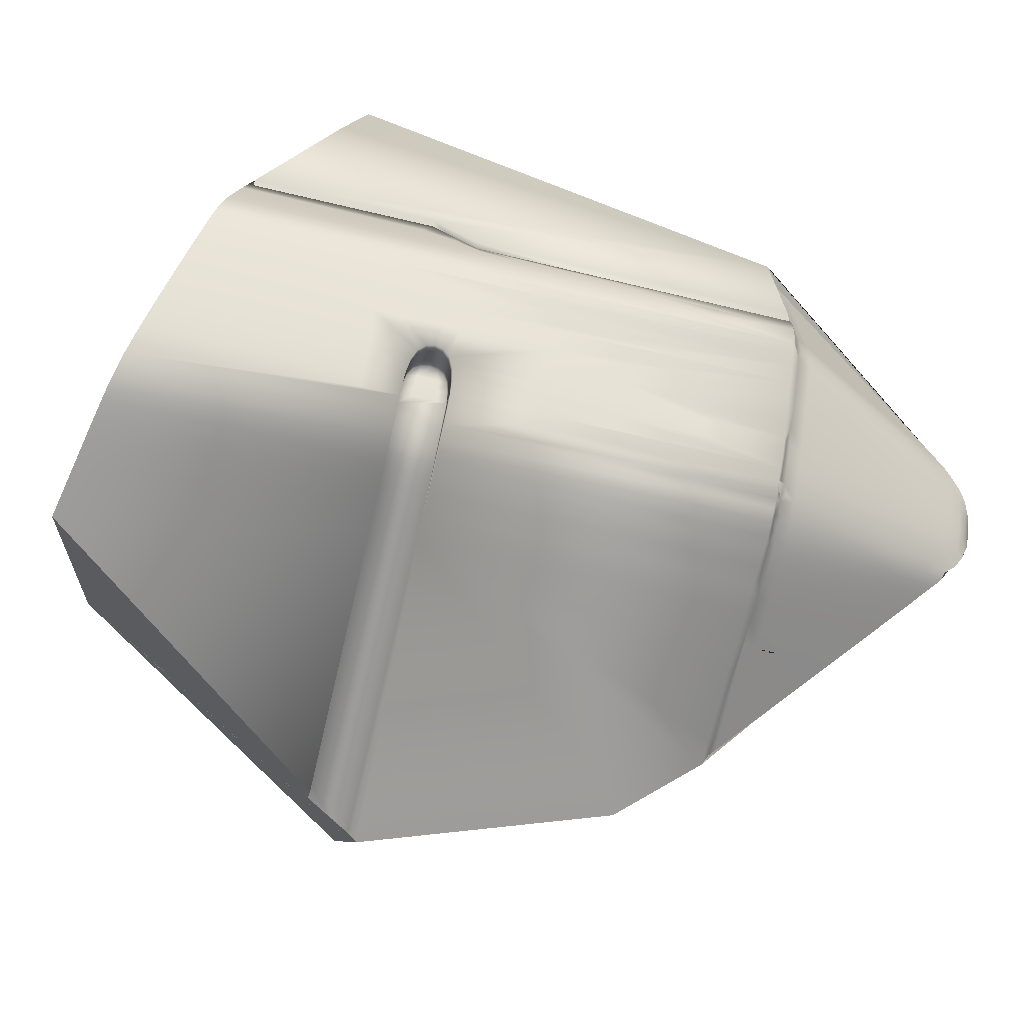
<metadata>
{"format":"obj","ext":"obj","renderer":"f3d","projection":"perspective","resolution":1024,"background":"white","views":[{"elev":-70.1,"azim":166.8,"up":"+Z"}]}
</metadata>
<code>
o Hammer_cell.009
v -0.4589 1.191 1.511
v -1.139 -0.05656 0.7502
v -0.4746 0.2438 1.297
v -0.08943 0.1091 0.6757
v -0.1939 0.2351 1.115
v -0.7499 -0.1444 0.2727
v -1.015 -0.1364 0.4423
v -0.7454 1.043 0.08443
v -0.6821 1.043 0.08442
v -0.6821 0.9819 0.1547
v -0.7454 0.9819 0.1547
v -0.7612 0.01381 0.05507
v -1.427 1.059 0.1142
v -1.44 1.044 0.13
v -0.7612 0.967 0.01178
v -0.7612 0.8415 -0.03539
v -0.7612 0.9081 -0.0235
v -0.6663 0.8417 -0.0354
v -0.6663 0.967 0.01174
v -0.6663 0.9138 -0.02135
v -0.6281 1.198 0.3103
v -0.6663 0.9252 0.09693
v -0.6663 0.8069 0.05229
v -0.6663 0.8772 0.0669
v -0.7612 0.9252 0.09694
v -0.7612 0.8069 0.05229
v -1.423 1.167 0.2313
v -1.444 0.9514 0.04397
v -1.425 0.8371 -0.03182
v -1.423 0.967 0.01177
v -1.425 0.9171 -0.01524
v -1.446 1.168 0.3561
v -1.423 1.201 0.3492
v -0.7597 1.201 0.3601
v -0.6663 1.201 0.4642
v -1.438 1.172 0.4108
v -0.6662 1.201 0.5172
v -0.7611 1.201 0.4107
v -1.423 1.201 0.4108
v -0.7611 1.172 0.3571
v -0.6663 1.172 0.4642
v -0.6662 1.172 0.5172
v -0.7611 1.172 0.4107
v -1.515 1.097 0.2705
v -1.515 0.9279 0.08116
v -1.516 0.7864 0.03676
v -1.514 1.01 0.1625
v -1.516 0.6031 0.03399
v -1.81 0.9343 0.3589
v -1.81 0.8362 0.2404
v -1.81 0.8803 0.2864
v -1.811 0.7799 0.2074
v -1.815 0.9592 0.4715
v -0.7137 1.201 0.4106
v -0.7374 1.201 0.3839
v -0.4231 1.064 0.1086
v -0.5047 1.062 0.1068
v -0.5876 1.058 0.1015
v -0.6965 1.053 0.09418
v -0.7138 1.056 0.09744
v -0.7311 1.053 0.09418
v -0.6821 1.028 0.102
v -0.6821 1.013 0.1195
v -0.6821 0.9973 0.1371
v -0.6965 0.9889 0.1623
v -0.7138 0.9913 0.1649
v -0.7311 0.9889 0.1623
v -0.7454 0.9973 0.1371
v -0.7454 1.013 0.1195
v -0.7454 1.028 0.102
v -1.093 1.062 0.1068
v -0.9279 1.058 0.1015
v -1.914 0.8161 0.3285
v -1.903 0.8099 0.2982
v -0.6281 1.181 0.2523
v -0.6281 1.19 0.2703
v -0.6281 1.195 0.2885
v -0.6754 1.198 0.3077
v -0.7208 1.198 0.3044
v -0.7768 1.197 0.2929
v -0.8557 1.194 0.2837
v -0.8557 1.181 0.2522
v -0.7768 1.167 0.2312
v -0.7208 1.167 0.2312
v -0.6754 1.167 0.2312
v -0.6663 0.8523 0.05813
v -0.6663 0.8334 0.05474
v -0.6663 0.8691 -0.0329
v -0.6663 0.8955 -0.02764
v -0.6663 0.9054 0.08187
v -0.6663 0.9373 -0.009386
v -0.6663 0.9356 0.07563
v -0.5691 1.167 0.2312
v -0.4994 1.198 0.3129
v -0.5691 1.198 0.3121
v -0.5852 0.967 0.01174
v -0.7612 0.8592 0.06018
v -0.7612 0.8334 0.05475
v -0.7612 0.9115 0.08593
v -0.7612 0.8882 0.07211
v -0.7612 0.8883 -0.02959
v -0.7612 0.8689 -0.0329
v -0.7612 0.9373 -0.009357
v -0.7612 0.9461 0.05436
v -1.438 0.8786 0.003533
v -1.444 0.8577 0.002637
v -1.436 0.8112 -0.01036
v -1.425 0.892 -0.02399
v -1.432 0.9018 -0.002762
v -1.439 0.9228 0.01999
v -1.423 0.9504 -0.00126
v -1.43 0.9602 0.02632
v -1.444 1.149 0.2698
v -1.423 1.181 0.2522
v -1.435 1.176 0.3104
v -1.473 0.8841 0.02694
v -1.447 0.8917 0.01309
v -1.473 0.7977 0.01266
v -1.45 0.8037 -0.000111
v -0.9267 0.967 0.01178
v -1.443 1.067 0.1628
v -1.443 1.093 0.1937
v -0.6287 1.146 0.2043
v -0.6326 1.119 0.1717
v -0.6443 1.087 0.1334
v -0.673 1.028 0.06864
v -0.6683 1.008 0.04931
v -0.6666 0.9868 0.02936
v -0.7545 1.028 0.06866
v -0.7592 1.008 0.04933
v -0.7609 0.9868 0.02939
v -0.7609 0.9405 0.1112
v -0.7592 0.9562 0.1271
v -0.7545 0.9706 0.1423
v -1.427 1.032 0.08483
v -1.427 1.006 0.0588
v -1.425 0.9853 0.03322
v -0.673 0.9706 0.1423
v -0.6683 0.9562 0.1271
v -0.6666 0.9405 0.1112
v -0.8465 1.119 0.1717
v -0.8226 1.087 0.1334
v -1.423 1.146 0.2047
v -1.423 1.121 0.1739
v -1.423 1.093 0.1412
v -1.425 1.196 0.3086
v -0.9266 1.201 0.3571
v -0.8547 1.2 0.3153
v -0.8478 1.2 0.3328
v -0.8271 1.201 0.3489
v -0.6285 1.2 0.3384
v -0.6312 1.2 0.3729
v -0.6396 1.201 0.4134
v -0.6663 0.2444 0.05401
v -0.6663 0.1676 0.05455
v -0.6663 0.09069 0.05493
v -1.437 0.4065 -0.01053
v -1.437 0.4827 -0.01036
v -1.438 0.5547 -0.01019
v -1.473 0.6128 0.009623
v -1.445 0.6189 -0.005932
v -1.423 0.568 -0.03809
v -1.423 0.493 -0.03809
v -1.423 0.4147 -0.03809
v -0.7612 0.09068 0.05493
v -0.7612 0.1676 0.05455
v -0.7612 0.2444 0.05401
v -0.64 1.172 0.4652
v -0.8278 1.172 0.4095
v -0.7374 1.172 0.4373
v -1.444 1.136 0.2491
v -1.472 1.12 0.2577
v -1.45 1.163 0.3192
v -1.472 0.942 0.0589
v -1.471 1.029 0.1446
v -1.515 1.128 0.3498
v -1.516 0.8149 0.03892
v -1.516 0.8379 0.04184
v -1.515 0.8645 0.04758
v -1.515 0.8928 0.05785
v -1.515 0.9129 0.06958
v -1.515 1.122 0.3191
v -1.515 1.109 0.2902
v -1.515 1.079 0.2462
v -1.514 1.058 0.2188
v -1.514 1.034 0.1902
v -1.514 0.9867 0.1373
v -1.515 0.9651 0.1152
v -1.515 0.9454 0.09639
v -1.857 0.9084 0.3729
v -1.885 0.8965 0.3886
v -1.906 0.8776 0.3903
v -1.857 0.8152 0.2601
v -1.857 0.8597 0.3061
v -1.885 0.8467 0.3178
v -1.9 0.8325 0.3179
v -1.81 0.8096 0.2195
v -1.81 0.9608 0.4339
v -1.81 0.9226 0.3413
v -1.81 0.9091 0.3226
v -1.81 0.8947 0.304
v -1.81 0.8667 0.2709
v -1.81 0.8538 0.2573
v -1.81 0.9546 0.4017
v -1.81 0.9434 0.3746
v -1.812 0.756 0.2045
v -1.444 0.7272 -0.006054
v -0.7612 0.7013 -0.03805
v -0.7612 0.757 -0.03775
v -0.7612 0.8041 -0.03695
v -0.7612 0.6724 0.05055
v -0.7612 0.7258 0.05043
v -0.7612 0.7709 0.05092
v -0.6663 0.8043 -0.03695
v -0.6663 0.7572 -0.03775
v -0.6663 0.7015 -0.03805
v -1.423 0.757 -0.03775
v -1.423 0.7013 -0.03805
v -0.6663 0.771 0.05092
v -0.6663 0.7258 0.05043
v -0.6663 0.6724 0.05055
v -1.516 0.7513 0.03536
v -1.516 0.7093 0.03457
v -1.582 0.8526 0.08559
v -1.745 0.7262 0.1649
v -1.663 0.7476 0.1192
v -1.583 0.7688 0.07411
v -1.581 1.06 0.2903
v -1.661 1.016 0.3142
v -1.741 0.972 0.3383
v -1.661 1.043 0.3726
v -1.742 0.9968 0.3953
v -1.581 0.9062 0.1157
v -1.58 0.9809 0.1903
v -1.66 0.9459 0.2238
v -1.741 0.9105 0.2576
v -1.916 0.8364 0.3609
v -1.915 0.8272 0.3451
v -0.6821 1.201 0.3992
v -0.6774 1.2 0.364
v -0.6756 1.2 0.3332
v -0.7171 1.201 0.3811
v -0.7196 1.2 0.3528
v -0.7206 1.2 0.3269
v -0.7711 1.2 0.3417
v -0.776 1.2 0.3205
v -1.433 1.181 0.335
v -1.472 0.9603 0.07485
v -1.472 0.9812 0.09467
v -1.472 1.004 0.118
v -1.443 0.9703 0.06041
v -1.443 0.9919 0.08091
v -1.443 1.016 0.1051
v -1.258 1.01 0.05232
v -1.258 1.036 0.07879
v -1.092 0.9871 0.0297
v -1.092 1.01 0.05187
v -1.091 1.035 0.07751
v -0.9266 0.987 0.02957
v -0.9257 1.009 0.05079
v -0.9241 1.032 0.07414
v -1.473 0.6702 0.009811
v -1.473 0.72 0.01022
v -1.473 0.7624 0.01109
v -1.444 0.6771 -0.00648
v -1.45 0.7683 -0.001771
v -0.6758 1.146 0.2044
v -0.6783 1.119 0.1719
v -0.6852 1.088 0.1346
v -0.7207 1.146 0.2044
v -0.7196 1.12 0.1722
v -0.7171 1.089 0.1359
v -0.776 1.146 0.2044
v -0.7703 1.119 0.1719
v -0.7554 1.088 0.1346
v -1.102 1.121 0.1734
v -0.96 1.12 0.1724
v -1.097 1.092 0.1397
v -0.9455 1.089 0.1366
v -1.472 1.102 0.2324
v -1.443 1.117 0.2232
v -1.472 1.079 0.2038
v -1.472 1.054 0.1738
v -0.6902 0.9406 0.1113
v -0.7374 0.9406 0.1113
v -0.691 0.9569 0.1279
v -0.7138 0.9572 0.1282
v -0.7365 0.9569 0.1279
v -0.6932 0.9731 0.1451
v -0.7138 0.9742 0.1463
v -0.7343 0.9731 0.1451
v -0.6666 0.9752 0.04982
v -0.6666 0.9637 0.07029
v -0.6666 0.9521 0.09075
v -0.6683 0.995 0.06875
v -0.6683 0.982 0.0882
v -0.6683 0.9691 0.1076
v -0.673 1.013 0.08706
v -0.673 0.9991 0.1055
v -0.673 0.9848 0.1239
v -0.6965 1.037 0.1112
v -0.6965 1.021 0.1282
v -0.6965 1.005 0.1453
v -0.7138 1.04 0.1143
v -0.7138 1.024 0.1311
v -0.7138 1.008 0.148
v -0.7311 1.037 0.1112
v -0.7311 1.021 0.1282
v -0.7311 1.005 0.1453
v -0.7545 1.013 0.08707
v -0.7545 0.9991 0.1055
v -0.7545 0.9848 0.1239
v -0.7592 0.995 0.06877
v -0.7592 0.9821 0.08821
v -0.7592 0.9691 0.1077
v -0.7609 0.9752 0.04985
v -0.7609 0.9637 0.07031
v -0.7609 0.9521 0.09077
v -1.433 1.023 0.09655
v -1.434 0.9982 0.07162
v -1.432 0.9779 0.04704
v -1.425 0.7999 -0.03339
v -1.436 0.7754 -0.01204
v -0.6754 1.195 0.2874
v -0.6754 1.19 0.27
v -0.6754 1.181 0.2523
v -0.7208 1.195 0.286
v -0.7208 1.19 0.2696
v -0.7208 1.181 0.2522
v -0.7768 1.19 0.2692
v -0.7768 1.181 0.2522
v -1.436 0.84 -0.007721
v -1.433 0.875 -0.008914
v -1.427 0.8606 -0.0257
v -1.432 0.9421 0.01739
v -1.428 0.9327 -0.000751
v -1.434 1.172 0.2851
v -1.425 1.189 0.2775
v -1.473 1.133 0.278
v -1.473 1.144 0.3009
v -1.45 1.157 0.2945
v -1.259 1.194 0.2823
v -1.104 1.181 0.2522
v -1.104 1.194 0.2824
v -0.9666 1.181 0.2522
v -0.9666 1.194 0.2828
v -1.742 0.9856 0.3622
v -1.661 1.031 0.3394
v -1.581 1.083 0.3313
v -1.581 1.072 0.3091
v -1.741 0.8946 0.2398
v -1.66 0.9274 0.2033
v -1.58 0.9599 0.1672
v -1.741 0.8797 0.2243
v -1.661 0.9101 0.1854
v -1.581 0.9402 0.147
v -1.741 0.8659 0.2109
v -1.661 0.8942 0.1701
v -1.581 0.9222 0.1298
v -1.745 0.6925 0.1644
v -1.664 0.7134 0.1185
v -1.583 0.7342 0.07298
v -1.664 0.6725 0.1179
v -1.583 0.6926 0.07232
v -1.741 0.959 0.3192
v -1.661 1.002 0.2932
v -1.581 1.044 0.2675
v -1.741 0.9436 0.2985
v -1.661 0.9842 0.2701
v -1.581 1.024 0.242
v -1.741 0.9271 0.2775
v -1.66 0.9651 0.2464
v -1.58 1.003 0.2157
v -1.581 1.091 0.3811
v -1.742 1 0.4208
v -1.661 1.046 0.3977
v -1.581 1.089 0.3563
v -0.4994 1.2 0.3433
v -0.5714 1.2 0.3778
v -0.5694 1.2 0.3417
v -0.5794 1.089 0.1366
v -0.5723 1.12 0.1724
v -0.5027 1.092 0.1397
v -0.5005 1.121 0.1733
v -0.5691 1.181 0.2523
v -0.5691 1.19 0.2705
v -0.5691 1.195 0.2892
v -0.4994 1.181 0.2523
v -0.4994 1.19 0.2706
v -0.4994 1.195 0.2896
v -0.5854 0.9869 0.02954
v -0.5863 1.009 0.05077
v -0.5882 1.032 0.07412
v -0.5042 0.9871 0.02967
v -0.5045 1.01 0.05185
v -0.505 1.035 0.07749
v -0.4231 0.9871 0.02972
v -0.4231 1.01 0.05229
v -0.4232 1.036 0.07877
v -1.473 1.151 0.3316
v -1.473 1.153 0.3622
v -1.45 1.165 0.3371
v -1.259 1.2 0.31
v -1.103 1.2 0.3182
v -0.9633 1.2 0.32
v -0.9478 1.201 0.343
v -0.6824 1.172 0.447
v -0.717 1.172 0.4506
v -0.7581 1.172 0.4277
v -0.5769 1.172 0.4736
v -1.859 0.7795 0.2379
v -1.45 0.8326 0.002478
v -1.473 0.8498 0.01835
v -1.473 0.8265 0.01511
v -1.45 0.9334 0.03491
v -1.473 0.9193 0.04257
v -1.581 0.8857 0.1005
v -1.661 0.8735 0.1522
v -1.661 0.8491 0.136
v -1.741 0.8475 0.1947
v -1.742 0.8189 0.1767
v -1.904 0.8683 0.3717
v -1.885 0.8822 0.3654
v -1.857 0.8977 0.3564
v -1.904 0.8572 0.3558
v -1.885 0.8707 0.3489
v -1.857 0.8855 0.3391
v -1.9 0.8495 0.3386
v -1.885 0.8586 0.3328
v -1.857 0.8726 0.322
v -1.885 0.8353 0.3047
v -1.857 0.8418 0.286
v -1.885 0.8148 0.2836
v -1.857 0.923 0.4016
v -1.582 0.8196 0.07824
v -1.583 0.797 0.07584
v -1.662 0.8227 0.1265
v -1.662 0.7974 0.1222
v -1.663 0.7753 0.1205
v -1.743 0.7924 0.1687
v -1.744 0.775 0.1667
v -1.744 0.7534 0.1656
v -1.598 0.5222 0.07999
v -1.537 0.465 0.04566
v -1.294 0.2267 -0.03809
v -1.473 0.4037 0.009107
v -1.922 0.8136 0.3661
v -1.898 0.8009 0.2832
v -1.741 0.6579 0.1619
v -1.799 0.712 0.195
v -1.885 0.9089 0.4157
v -1.919 0.8407 0.3774
v -1.798 0.9687 0.4931
v -0.6663 0.05935 0.05499
v -0.7251 0.01381 0.05507
v -0.2383 1.19 0.2706
v -0.2428 1.195 0.2897
v -0.2672 1.201 0.4214
v -0.2176 1.146 0.2046
v -0.207 1.121 0.1738
v -0.1954 1.093 0.1412
v -0.1368 0.9373 -0.009405
v -0.1267 0.9016 -0.02556
v -0.09496 0.7573 -0.03775
v -0.08351 0.7016 -0.03805
v -0.1127 0.8417 -0.0354
v -0.1047 0.8043 -0.03695
v -0.1628 1.01 0.05235
v -1.9 0.8914 0.4023
v -1.821 0.734 0.2081
v -1.865 0.9267 0.4301
v -0.06027 0.5879 -0.03809
v -0.6663 0.1188 -0.03809
v -0.2533 1.2 0.344
v -0.2599 1.2 0.3807
v -0.1467 0.9669 0.01172
v -1.449 0.3819 -0.00384
v -1.881 0.7885 0.2579
v -1.912 0.8631 0.3851
v -1.473 1.153 0.7684
v -1.45 1.165 0.7876
v -0.782 0.02937 -0.03809
v -0.7612 0.04544 -0.03809
v -0.1838 1.064 0.1089
v -0.1187 0.8691 -0.03291
v -1.771 0.6859 0.1789
v -1.277 0.209 -0.03809
v -1.423 1.201 0.8147
v -1.438 1.172 0.7978
v -0.2332 1.181 0.2523
v -0.269 1.172 0.4642
v -0.2784 1.172 0.5172
v -1.855 0.7647 0.2303
v -0.7612 -0.01406 0.05502
v -0.2475 1.198 0.3133
v -0.2748 1.201 0.4642
v -0.2265 1.167 0.2312
v -1.423 0.3601 -0.03809
v -1.84 0.7513 0.2202
v -0.4665 1.201 1.508
v -0.418 1.201 1.27
v -0.154 0.9871 0.02972
v -0.2843 1.201 0.5172
v -0.1728 1.036 0.07895
v -1.437 0.3704 -0.01061
v -1.846 0.9405 0.4516
v -1.698 0.6166 0.1368
f 153 239 242 54 35 496 458
f 157 505 161 265 159 158
f 487 7 2 445
f 452 447 2 453 53 506 471 451 469 192 479
f 7 3 2
f 75 385 93 85 326
f 73 74 448 478 411 493 499 470 450 486 449 507 443 444 446 477 505 498 445 2 447 238
f 4 5 3
f 5 1 3
f 500 3 1
f 501 500 1
f 1 5 4
f 452 479 237
f 452 237 447
f 447 237 238
f 479 192 422
f 422 425 237 479
f 425 238 237
f 239 240 243 242
f 240 241 244 243
f 242 243 245 34
f 243 244 246 245
f 16 210 322 29
f 153 152 240 239
f 152 151 241 240
f 151 21 78 241
f 241 78 79 244
f 244 79 80 246
f 246 80 81 148
f 245 246 148 149
f 34 245 149 150
f 54 242 34 55
f 143 144 122 281
f 122 144 145 121
f 463 20 91 462
f 379 475 474 378 380
f 162 159 265 218
f 247 146 115
f 251 321 112 28
f 453 2 3 500 488 489 481 480
f 248 249 252 251
f 249 250 253 252
f 45 189 248 174
f 189 188 249 248
f 188 187 250 249
f 187 47 175 250
f 250 175 14 253
f 174 248 251 28
f 137 256 259 120 30
f 254 255 258 257
f 256 257 260 259
f 257 258 261 260
f 397 398 468 502
f 136 135 255 254
f 258 71 72 261
f 261 72 8 129
f 260 261 129 130
f 259 260 130 131
f 120 259 131 15
f 284 285 288 287 286
f 101 108 17
f 262 263 207 265
f 263 264 266 207
f 207 266 323
f 143 273 274 141 277 276 144
f 19 92 294 293 292 128
f 223 222 264 263
f 222 46 118 264
f 264 118 119 266
f 266 119 107 323
f 137 136 254 257 256
f 160 262 265 161
f 463 89 20
f 267 268 271 270
f 268 269 272 271
f 270 271 274 273
f 271 272 275 274
f 123 124 268 267
f 124 125 269 268
f 125 9 59 269
f 269 59 60 272
f 272 60 61 275
f 275 61 8 142
f 274 275 142 141
f 397 502 476 96 391 394
f 33 247 32
f 384 460 461 383 381 382
f 277 141 142 279
f 279 142 8 72
f 278 279 72 71
f 280 281 122 282
f 282 122 121 283
f 44 172 280 184
f 172 171 281 280
f 283 121 14 175
f 186 283 175 47
f 185 282 283 186
f 184 280 282 185
f 390 457 456 389
f 286 287 290 289
f 287 288 291 290
f 322 323 107 29
f 285 132 133 288
f 288 133 134 291
f 291 134 11 67
f 138 289 65 10
f 139 286 289 138
f 140 284 286 139
f 292 293 296 295
f 293 294 297 296
f 295 296 299 298
f 296 297 300 299
f 3 7 6 4
f 92 22 140 294
f 294 140 139 297
f 297 139 138 300
f 300 138 10 64
f 299 300 64 63
f 298 299 63 62
f 126 298 62 9
f 127 295 298 126
f 128 292 295 127
f 301 302 305 304
f 302 303 306 305
f 304 305 308 307
f 305 306 309 308
f 9 62 301 59
f 62 63 302 301
f 63 64 303 302
f 64 10 65 303
f 303 65 66 306
f 306 66 67 309
f 309 67 11 68
f 308 309 68 69
f 307 308 69 70
f 61 307 70 8
f 60 304 307 61
f 59 301 304 60
f 310 311 314 313
f 311 312 315 314
f 313 314 317 316
f 314 315 318 317
f 8 70 310 129
f 70 69 311 310
f 69 68 312 311
f 68 11 134 312
f 312 134 133 315
f 315 133 132 318
f 131 316 317 104 15
f 130 313 316 131
f 129 310 313 130
f 53 374 376 375 198
f 220 212 213 219
f 221 211 212 220
f 319 135 136 320
f 320 136 321
f 136 137 321
f 14 319 253
f 14 13 135 319
f 114 343 345 82 331 83 27
f 378 474 495 94
f 252 320 321 251
f 253 319 320 252
f 411 52 493
f 499 493 52 206
f 470 499 206
f 121 145 13 14
f 218 265 207 217
f 324 325 328 327
f 325 326 329 328
f 327 328 330 80
f 328 329 331 330
f 21 77 324 78
f 77 76 325 324
f 76 75 326 325
f 383 461 484 56 57
f 326 85 84 329
f 329 84 83 331
f 7 487 482 6
f 330 331 82 81
f 80 330 81
f 79 327 80
f 78 324 327 79
f 19 91 20 89 88 18 214 215 216 473 454 156 155 154 221 220 219 23 87 86 24 90 22 92
f 468 398 399 504
f 485 88 89 463
f 4 6 482 483 494 455 454 473 472
f 97 24 86
f 98 97 86 87
f 208 483 482 487 445 498 164 163 162 218
f 457 390 94 495
f 87 23 26 98
f 503 492 42 37
f 22 90 99 25
f 332 333 334
f 334 333 108
f 333 109 108
f 332 106 333
f 106 105 333
f 105 117 109 333
f 109 31 108
f 334 29 107 332
f 109 110 336
f 110 335 336
f 117 110 109
f 109 336 31
f 34 40 41 35 54 55
f 32 489 36
f 337 115 146 338
f 339 340 341 113
f 113 341 337
f 341 115 337
f 44 183 339 172
f 183 182 340 339
f 182 400 340
f 340 400 173 341
f 341 173 115
f 172 339 113 171
f 343 344 346 345
f 338 146 342
f 345 346 81 82
f 93 497 459 123 267 270 273 143 27 83 84 85
f 31 336 103
f 30 111 336 335 110 28 112
f 153 458 475 379 152
f 103 336 111
f 103 111 30 120 15
f 102 334 108 101
f 17 108 31
f 232 231 348 347
f 231 349 348
f 348 349 350
f 231 377 349
f 377 182 349
f 349 182 183 350
f 350 183 44 228
f 348 350 228 229
f 347 348 229 230
f 205 347 230 49
f 204 347 205
f 204 232 347
f 351 352 355 354
f 352 353 356 355
f 354 355 358 357
f 355 356 359 358
f 51 236 351 202
f 236 235 352 351
f 235 234 353 352
f 234 47 187 353
f 353 187 188 356
f 356 188 189 359
f 359 189 45 233
f 358 359 233 418
f 357 358 418 420
f 50 357 420
f 203 354 357 50
f 202 351 354 203
f 214 467 464 215
f 360 361 363 449
f 361 362 364 363
f 450 225 360 486
f 225 226 361 360
f 226 227 362 361
f 227 46 222 362
f 362 222 223 364
f 399 56 484 504
f 449 486 360
f 31 103 17
f 505 157 164 498
f 114 27 171 113
f 158 159 162 163
f 444 48 160 446
f 53 401 374
f 71 258 255 135 13
f 365 366 369 368
f 366 367 370 369
f 368 369 372 371
f 369 370 373 372
f 49 230 365 199
f 230 229 366 365
f 229 228 367 366
f 228 44 184 367
f 367 184 185 370
f 370 185 186 373
f 373 186 47 234
f 372 373 234 235
f 371 372 235 236
f 201 371 236 51
f 200 368 371 201
f 199 365 368 200
f 208 209 210 16 102 101 17 103 15 104 25 99 100 97 98 26 213 212 211 167 166 165 12 494 483
f 480 481 32 401
f 145 278 71 13
f 156 165 166 155
f 155 166 167 154
f 156 454 455 12 165
f 35 41 491 496
f 114 338 342 344 343
f 1 4 472 465 464 467 466 485 463 462 476 502 468 504 484 461 460 459 497 490 456 457 495 474 475 458 496 491 492 503 501
f 375 376 231 232
f 376 374 377 231
f 154 167 211 221
f 374 176 377
f 377 176 182
f 198 232 204
f 198 375 232
f 337 338 114 113
f 378 94 95 380
f 380 95 21 151
f 379 380 151 152
f 146 33 406 405 404
f 9 125 381 58
f 125 124 382 381
f 466 467 214 18
f 123 459 460 384 382 124
f 33 146 247
f 58 381 383 57
f 497 93 385 388 490
f 146 404 403
f 317 318 132 25 104
f 462 91 19 96 476
f 385 386 389 388
f 386 387 390 389
f 401 400 176 374
f 443 507 262 160 48
f 75 76 386 385
f 76 77 387 386
f 77 21 95 387
f 387 95 94 390
f 391 392 395 394
f 392 393 396 395
f 394 395 398 397
f 395 396 399 398
f 19 128 391 96
f 128 127 392 391
f 127 126 393 392
f 126 9 58 393
f 393 58 57 396
f 396 57 56 399
f 209 208 218 217
f 289 290 291 67 66 65
f 465 216 215 464
f 210 209 217 322
f 488 39 36 489
f 33 147 406
f 389 456 490 388
f 400 402 173
f 400 401 32 402
f 173 402 247 115
f 402 32 247
f 182 176 400
f 466 18 88 485
f 146 403 342
f 406 147 34 150
f 405 406 150 149
f 405 149 148
f 346 405 148 81
f 344 404 405 346
f 342 403 404 344
f 32 40 34 147 33
f 161 505 477
f 408 409 169 43 170
f 480 401 53 453
f 27 143 281 171
f 41 407 168
f 455 494 12
f 491 41 168 410 42 492
f 22 25 132 285 284 140
f 213 26 23 219
f 16 29 334 102
f 37 42 170 43 38
f 36 39 38 43
f 144 276 277 279 278 145
f 100 24 97
f 100 90 24
f 478 193 411
f 50 197 193
f 197 411 193
f 197 52 411
f 448 433 478
f 193 478 433
f 164 157 158 163
f 488 500 501 503 37 38 39
f 105 106 117
f 106 332 412
f 117 106 413 116
f 106 412 414 413
f 332 107 119 412
f 412 119 118 414
f 414 118 46 177
f 413 414 177 178
f 116 413 178 179
f 415 110 416
f 110 117 116 416
f 116 179 180
f 416 116 180
f 416 180 181
f 174 416 181 45
f 28 415 416 174
f 28 110 415
f 217 207 323 322
f 48 444 443
f 321 137 30 112
f 100 99 90
f 363 364 223 263 262 507 449
f 53 198 506
f 506 198 204 471
f 417 419 418
f 417 224 419
f 418 419 421 420
f 45 181 417 233
f 181 180 417
f 180 224 417
f 180 179 224
f 224 437 419
f 419 437 421
f 421 52 197
f 420 421 197
f 420 197 50
f 233 417 418
f 422 423 426 425
f 423 424 427 426
f 425 426 429 428
f 426 427 430 429
f 192 191 423 422
f 191 190 424 423
f 190 49 199 424
f 424 199 200 427
f 427 200 201 430
f 430 201 51 194
f 429 430 194 195
f 428 429 195 196
f 238 428 196 73
f 425 428 238
f 36 43 169 409 408 170 42 410 168 407 41 40 32
f 196 431 433 74
f 431 432 433
f 433 432 193
f 196 195 431
f 195 194 432 431
f 194 51 202 432
f 432 202 203
f 432 203 50 193
f 74 433 448
f 73 196 74
f 451 191 469
f 451 434 191
f 471 434 451
f 471 204 434
f 434 204 205
f 434 205 49 190
f 191 434 190
f 469 191 192
f 224 435 438 437
f 435 436 439 438
f 437 438 441 440
f 438 439 442 441
f 179 178 435 224
f 178 177 436 435
f 177 46 227 436
f 436 227 226 439
f 439 226 225 442
f 470 442 225 450
f 441 442 470 206
f 440 441 206 52
f 421 440 52
f 437 440 421
f 489 32 481
f 161 477 446 160
f 472 473 216 465

</code>
